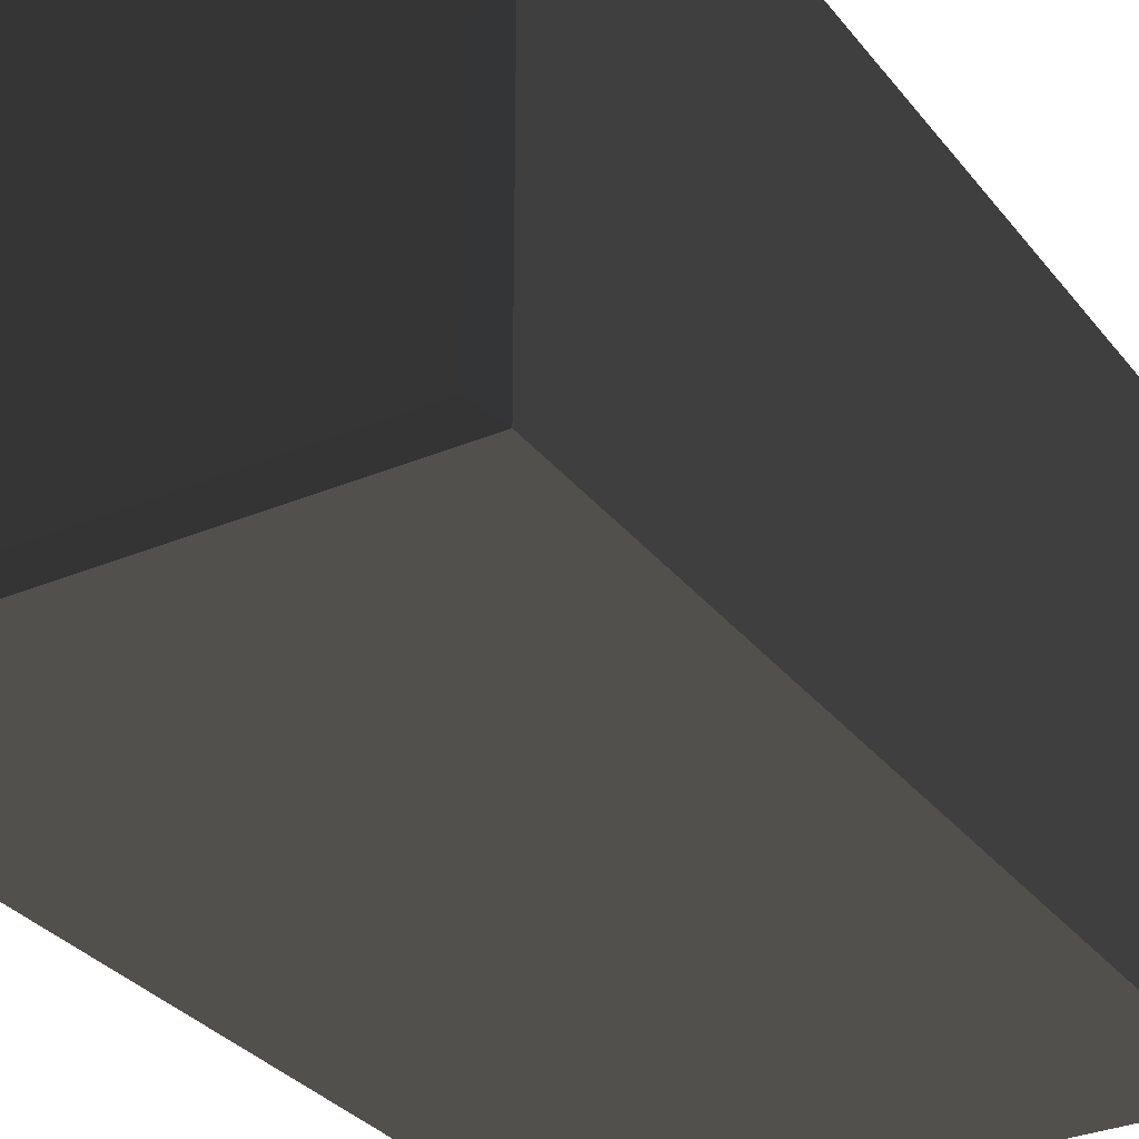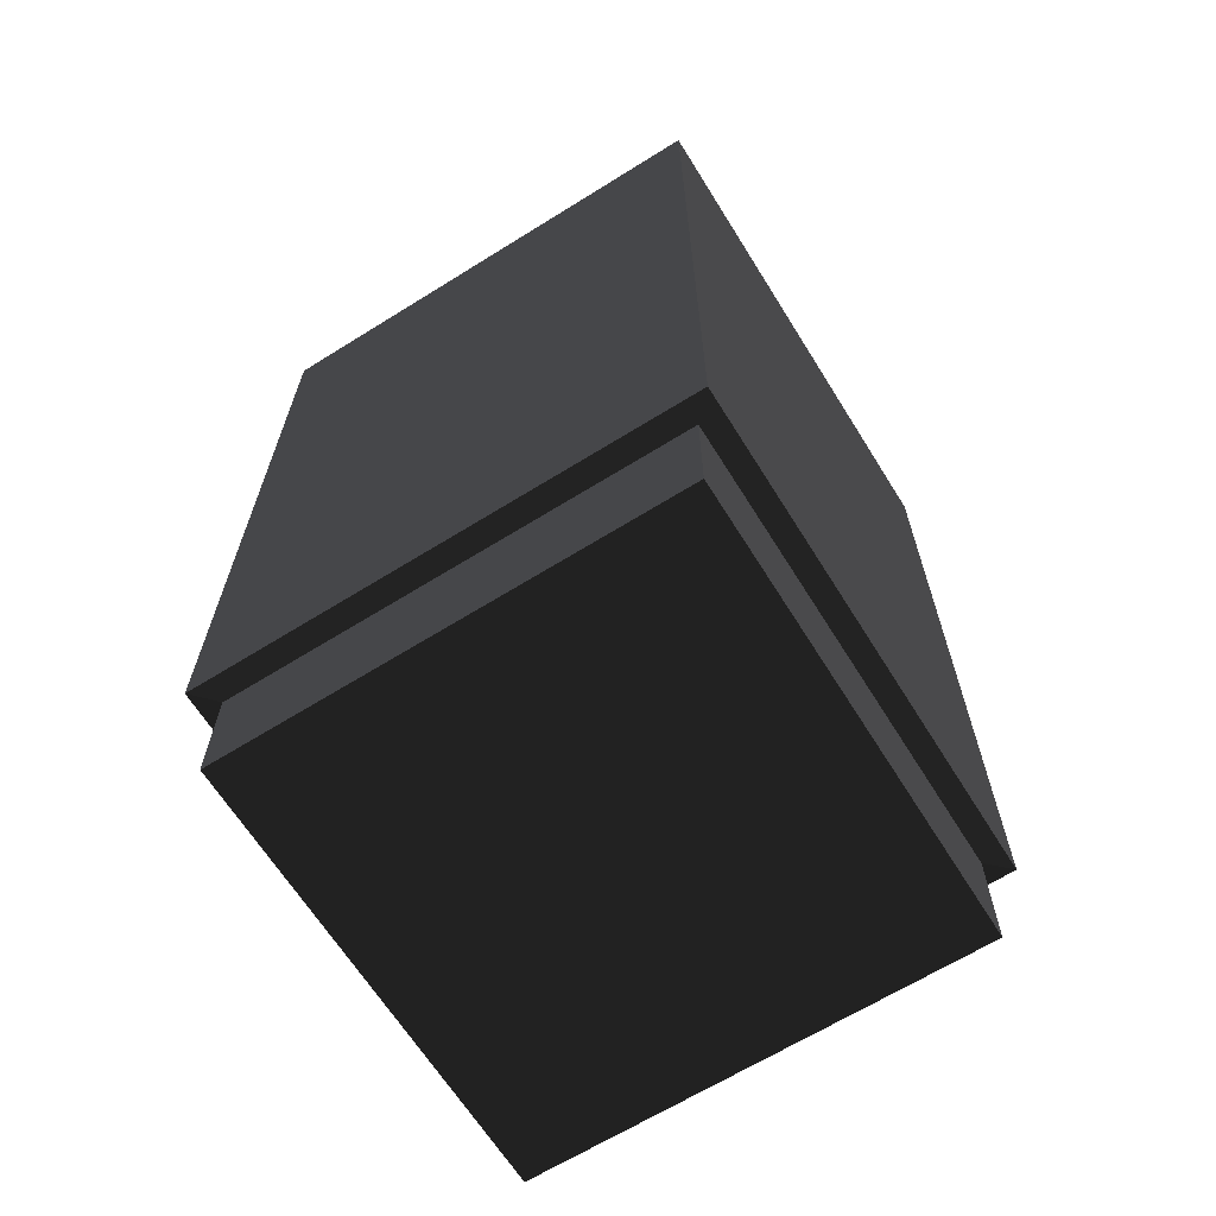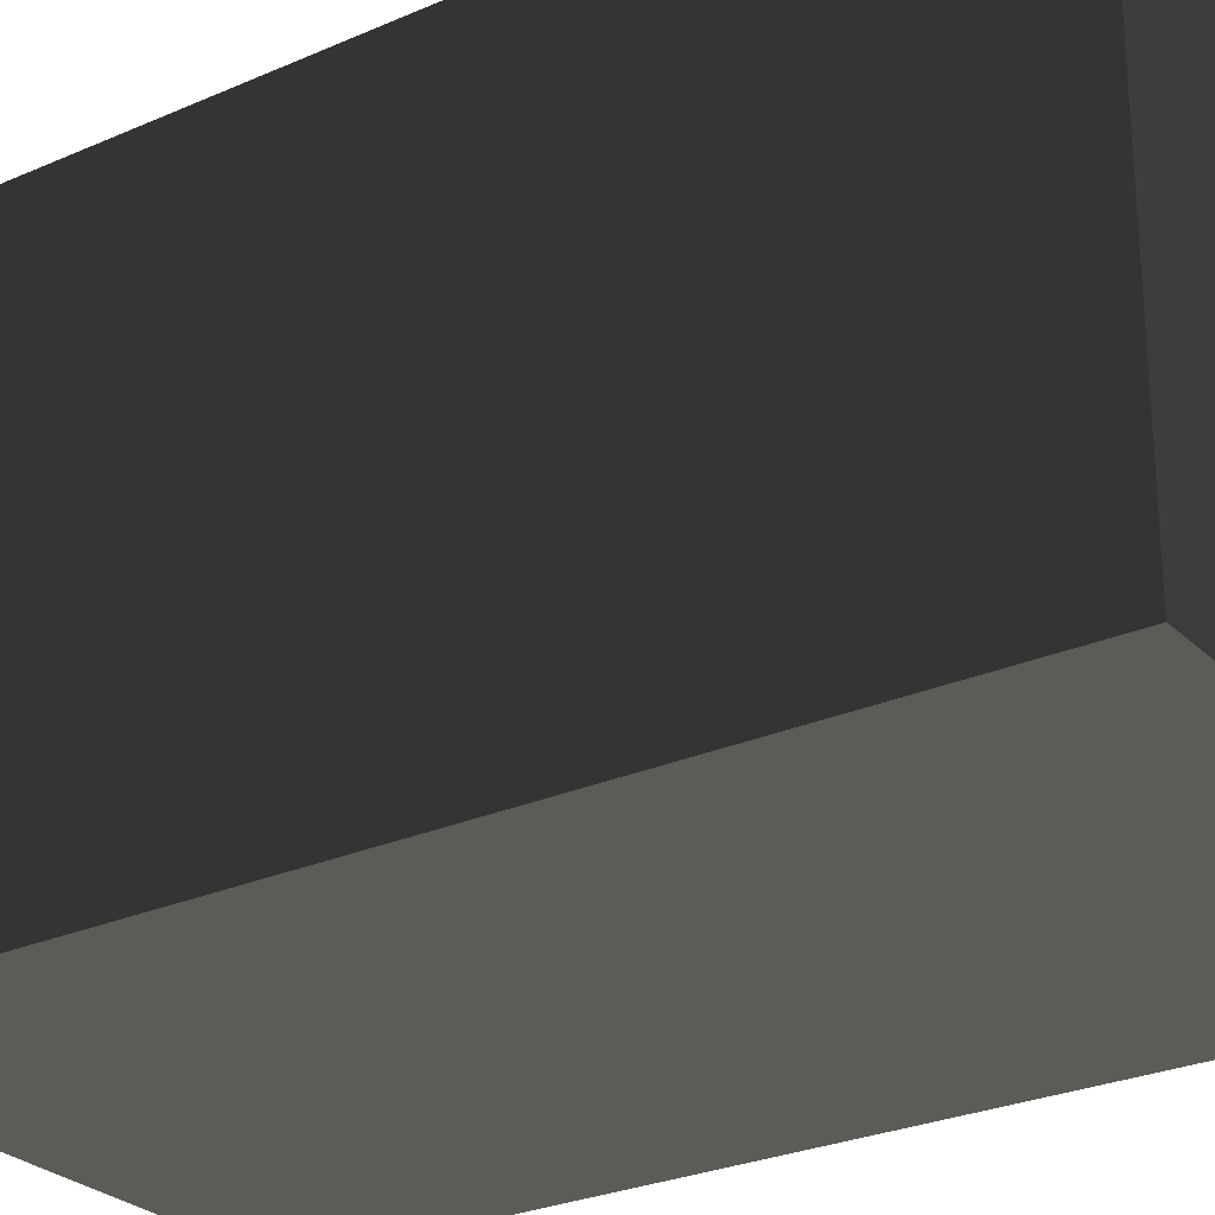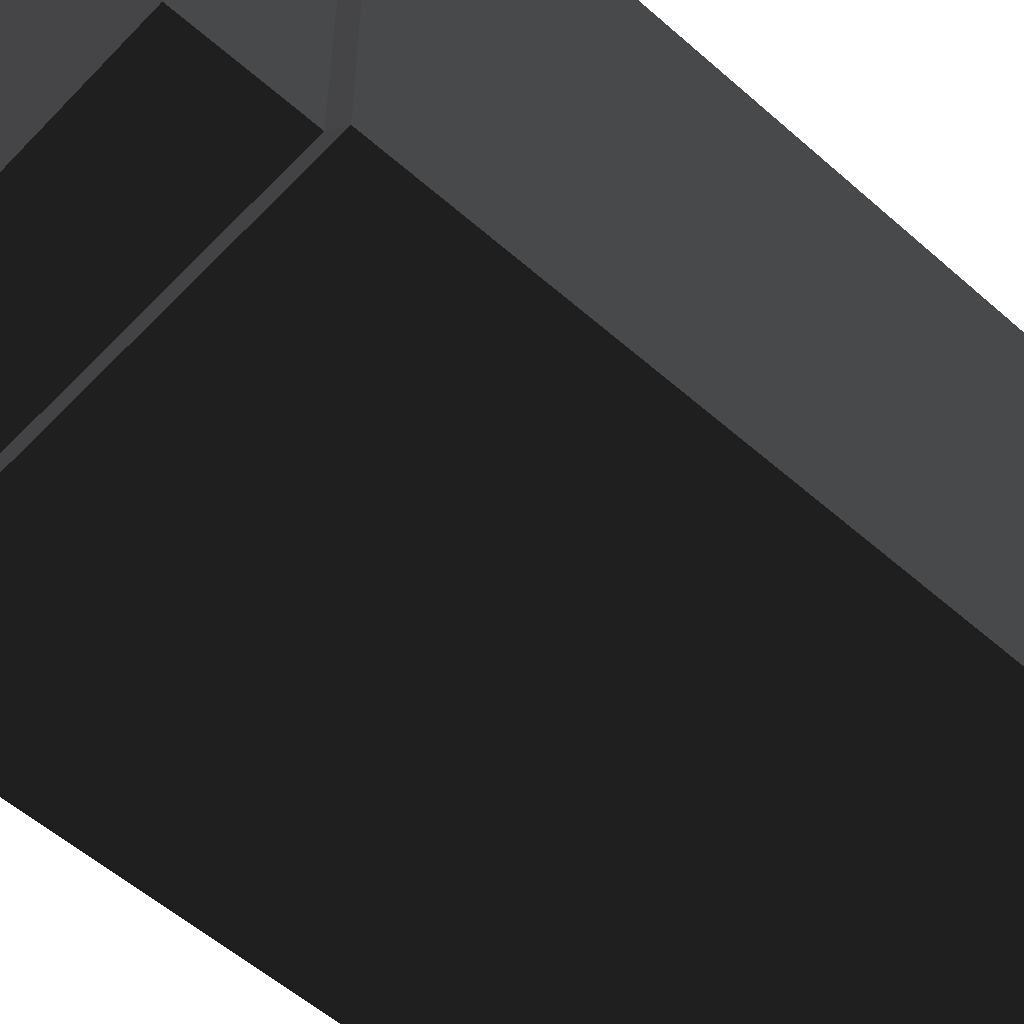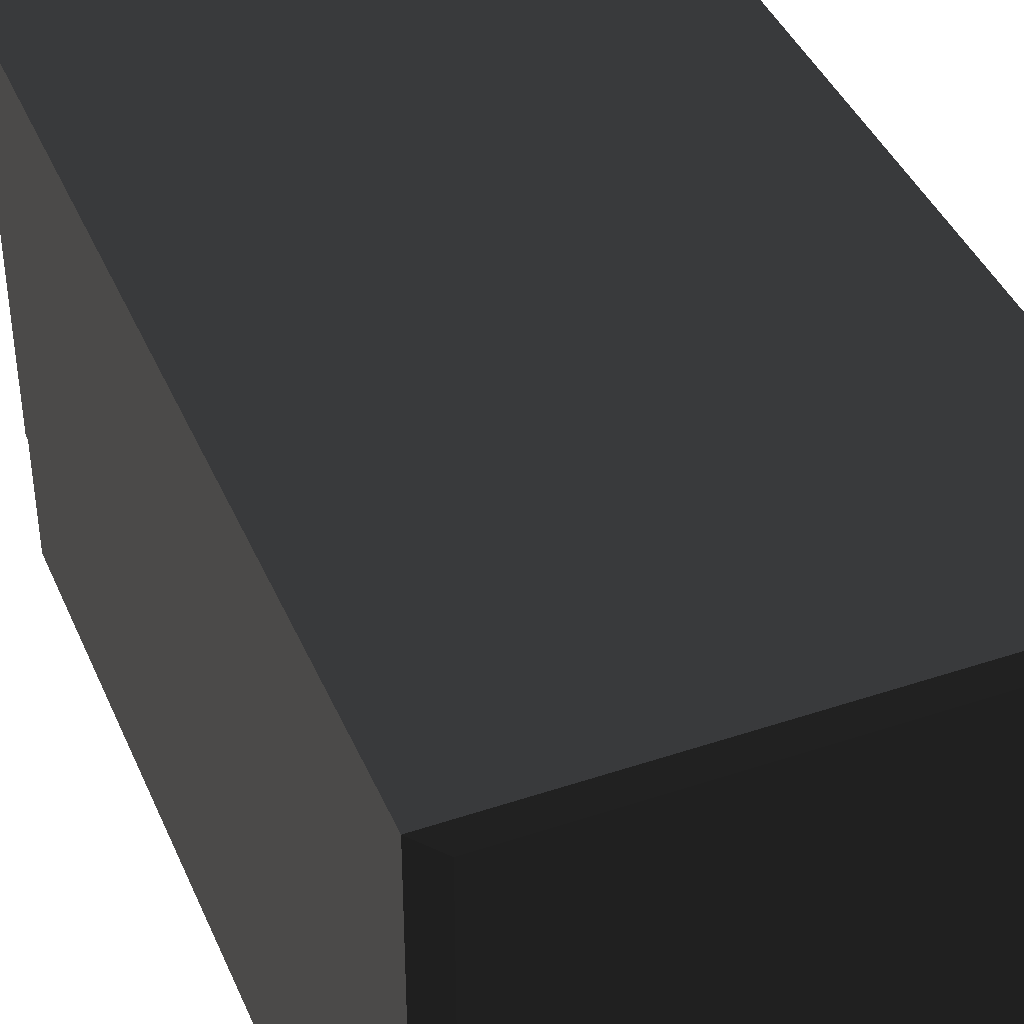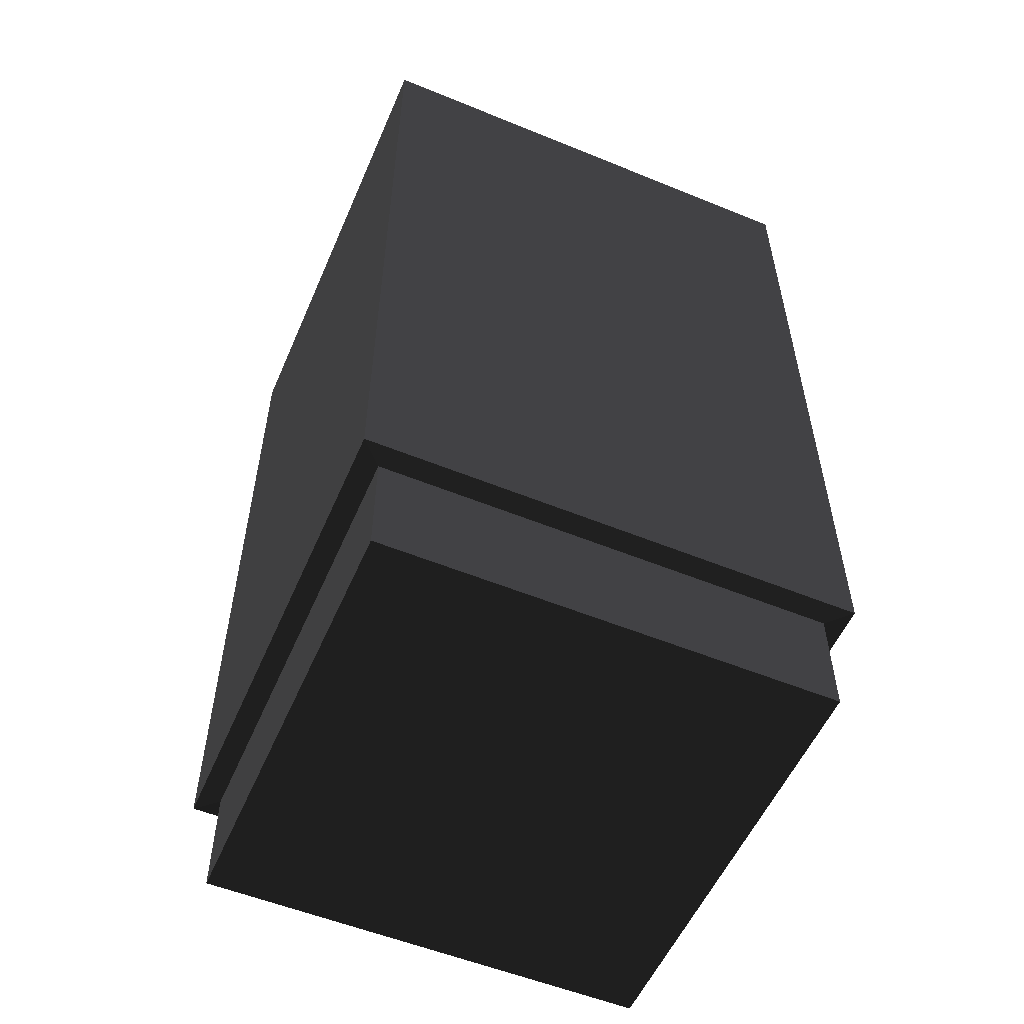
<metadata>
{"format":"obj","ext":"obj","renderer":"f3d","projection":"perspective","resolution":1024,"background":"white","views":[{"elev":-31.2,"azim":31.0,"up":"+Y"},{"elev":-65.8,"azim":-58.0,"up":"+Z"},{"elev":-26.9,"azim":-55.5,"up":"+Y"},{"elev":-55.7,"azim":-132.8,"up":"+Y"},{"elev":41.4,"azim":-22.1,"up":"+Y"},{"elev":-55.1,"azim":156.7,"up":"+Z"}]}
</metadata>
<code>
v -161.2 -158.3 -330
v -161.2 158.3 -330
v 161.2 158.3 -330
v 161.2 -158.3 -330
v -161.2 -158.3 -248.7
v 161.2 -158.3 -248.7
v 176.8 -173.6 -247.7
v -176.8 -173.6 -247.7
v -176.8 -173.6 329.6
v 176.8 -173.6 329.6
v 156.9 -154.1 330
v -156.9 -154.1 330
v 161.2 158.3 -248.7
v 176.8 173.6 -247.7
v 176.8 173.6 329.6
v 156.9 154.1 330
v -161.2 158.3 -248.7
v -176.8 173.6 -247.7
v -176.8 173.6 329.6
v -156.9 154.1 330
v 156.9 -154.1 304.8
v -156.9 -154.1 304.8
v 156.9 154.1 304.8
v -156.9 154.1 304.8
v -156.9 -154.1 304.8
v 156.9 -154.1 304.8
v 156.9 154.1 304.8
v -156.9 154.1 304.8
v -176.8 -173.6 -247.7
v 176.8 -173.6 -247.7
v 176.8 -173.6 329.6
v -176.8 -173.6 329.6
v 176.8 173.6 -247.7
v 176.8 173.6 329.6
v -176.8 173.6 -247.7
v -176.8 173.6 329.6
v -161.2 -158.3 -248.7
v -161.2 158.3 -248.7
v -161.2 158.3 -330
v -161.2 -158.3 -330
v 161.2 158.3 -248.7
v 161.2 158.3 -330
v 161.2 -158.3 -248.7
v 161.2 -158.3 -330
g group0
g group1
g group2
g group3
f 24 22 20
f 12 20 22
f 23 24 16
f 20 16 24
f 21 23 11
f 16 11 23
f 22 21 12
f 11 12 21
f 20 12 19
f 9 19 12
f 18 8 17
f 5 17 8
f 16 20 15
f 19 15 20
f 14 18 13
f 17 13 18
f 11 16 10
f 15 10 16
f 7 14 6
f 13 6 14
f 12 11 9
f 10 9 11
f 8 7 5
f 6 5 7
f 4 3 1
f 2 1 3
g group4
f 28 27 25
f 26 25 27
g group5
f 44 40 43
f 37 43 40
f 42 44 41
f 43 41 44
f 39 42 38
f 41 38 42
f 40 39 37
f 38 37 39
f 36 32 35
f 29 35 32
f 34 36 33
f 35 33 36
f 31 34 30
f 33 30 34
f 32 31 29
f 30 29 31

</code>
